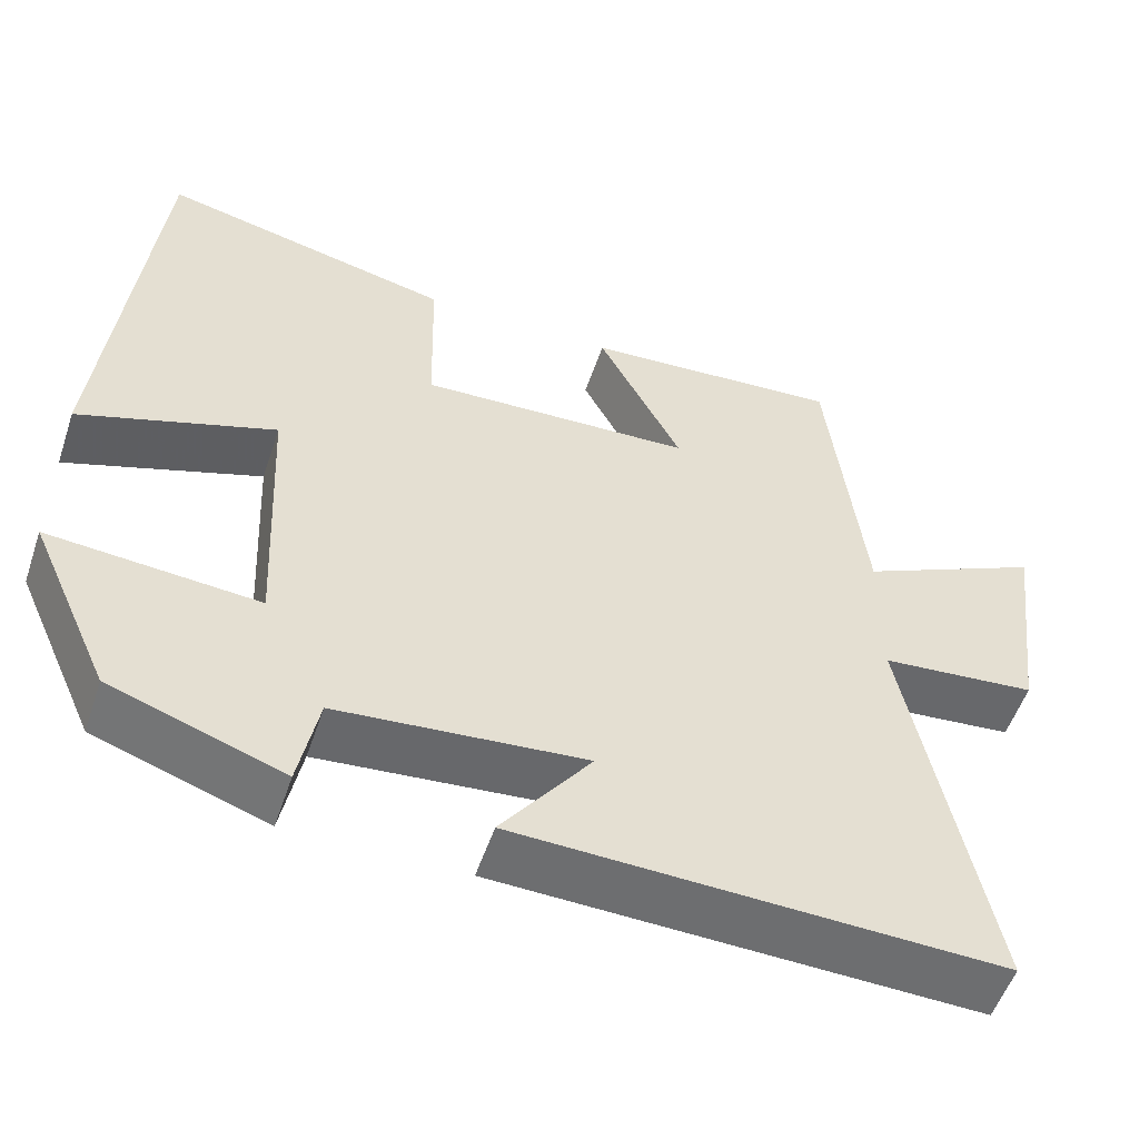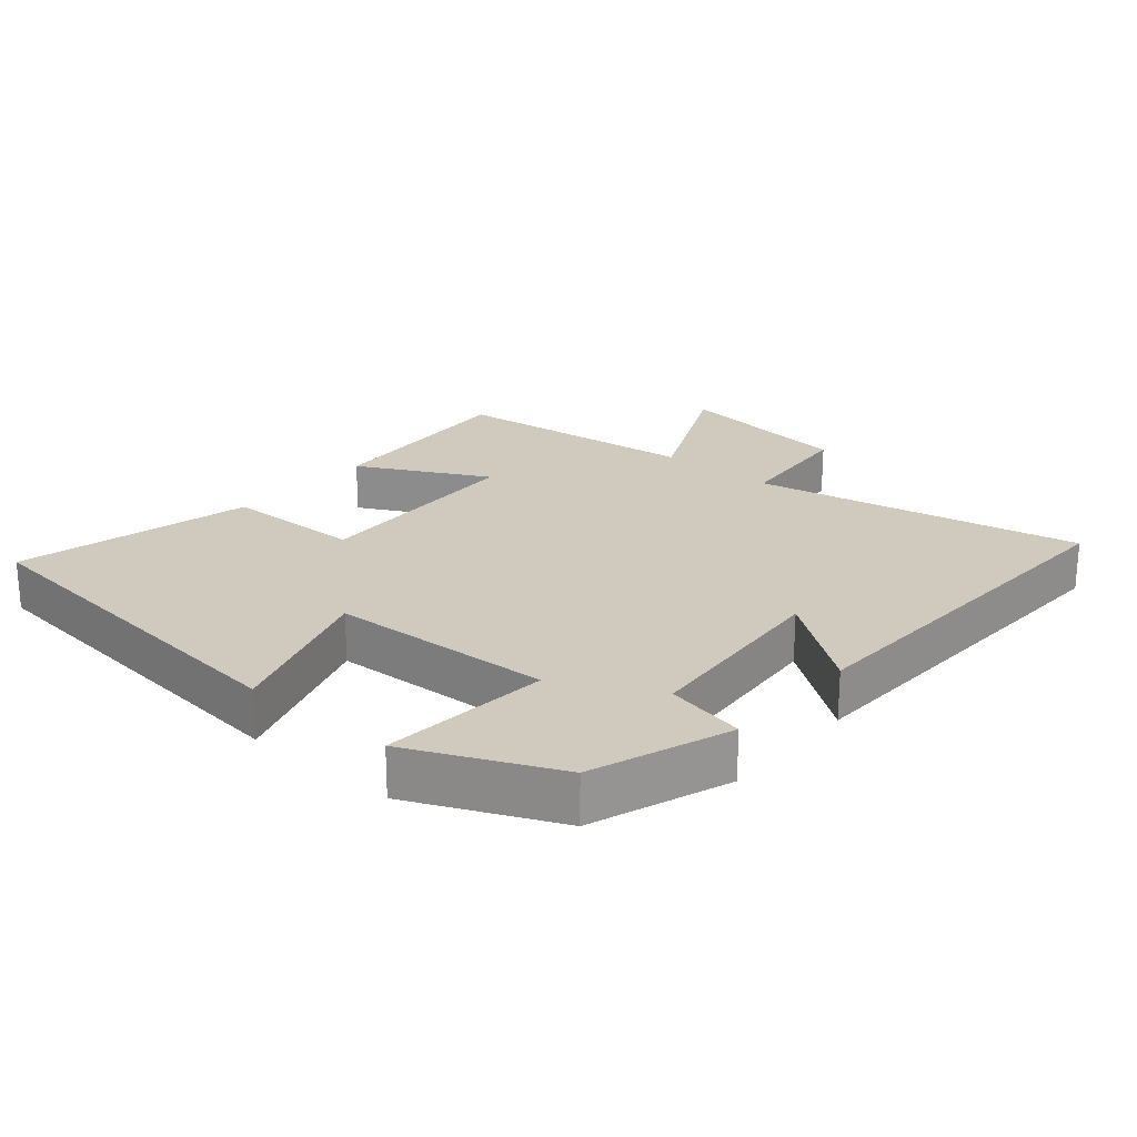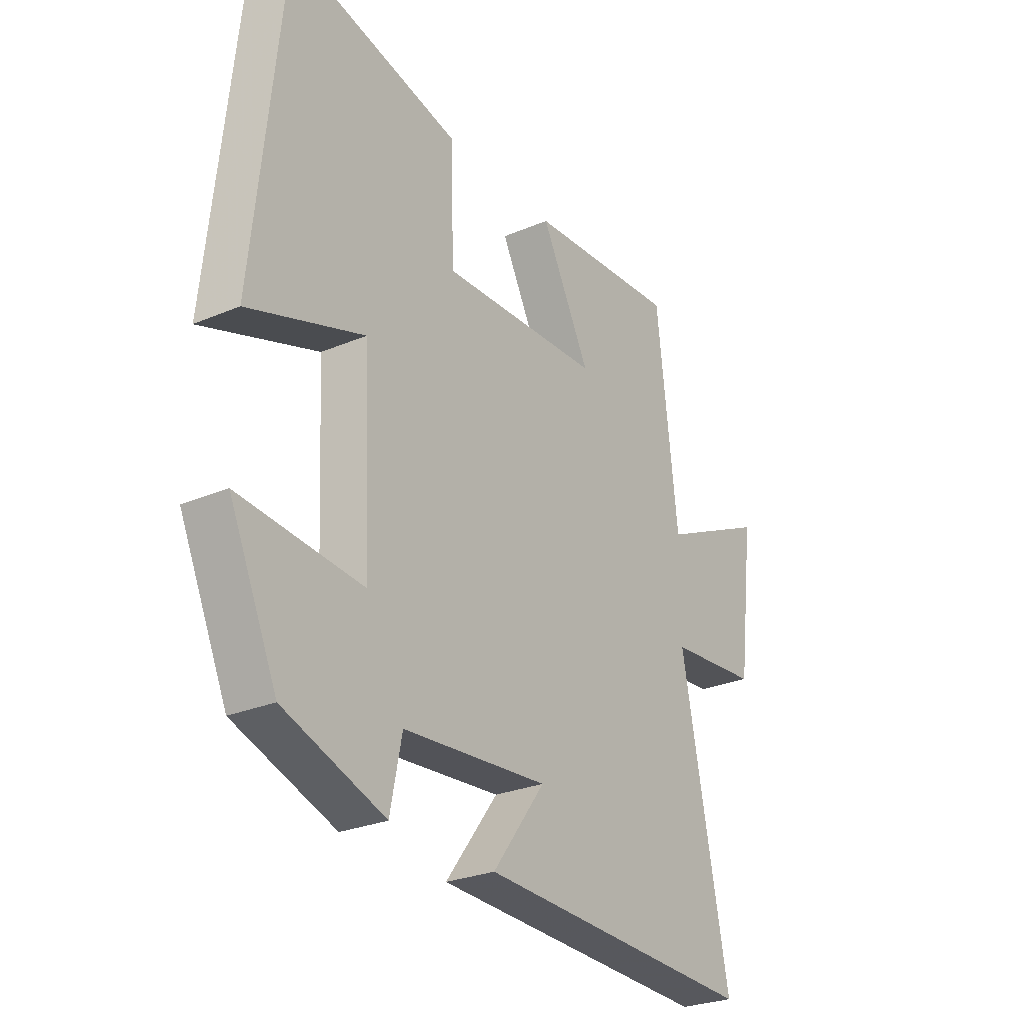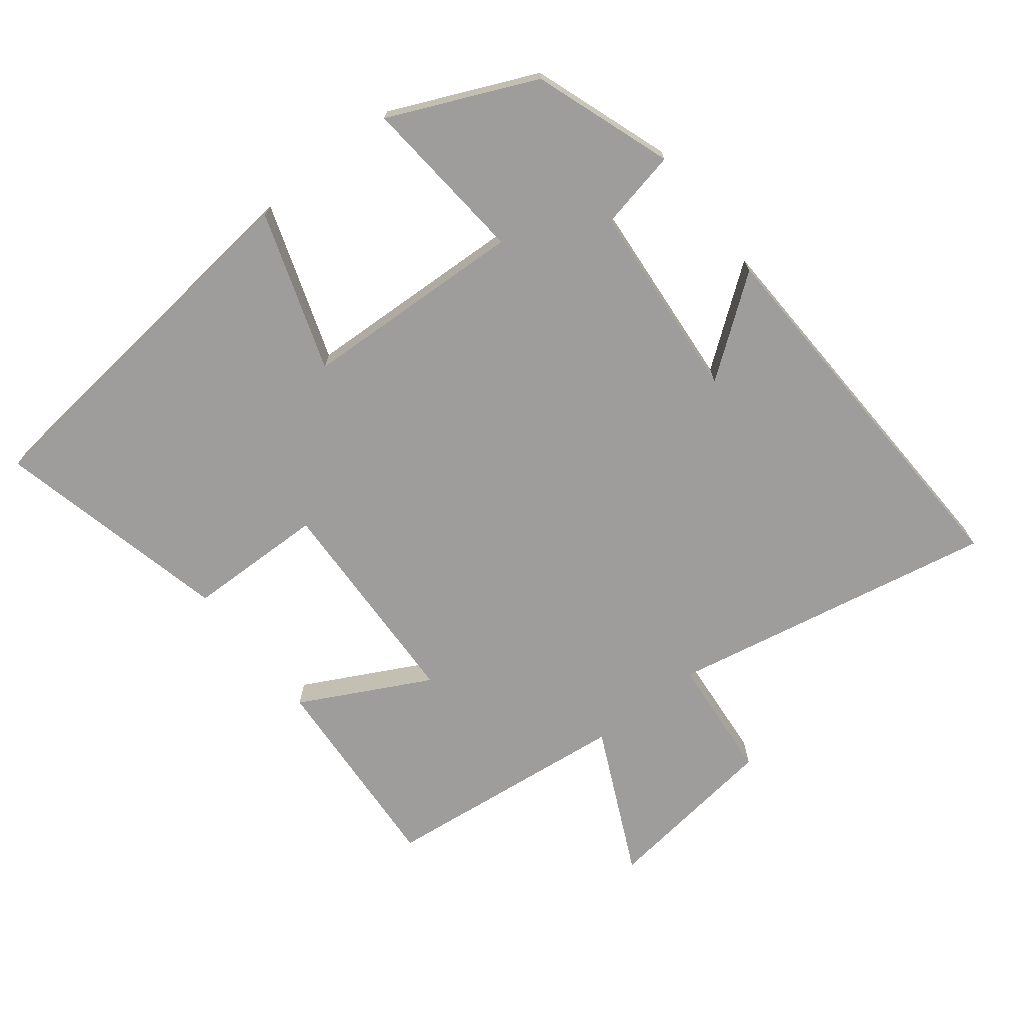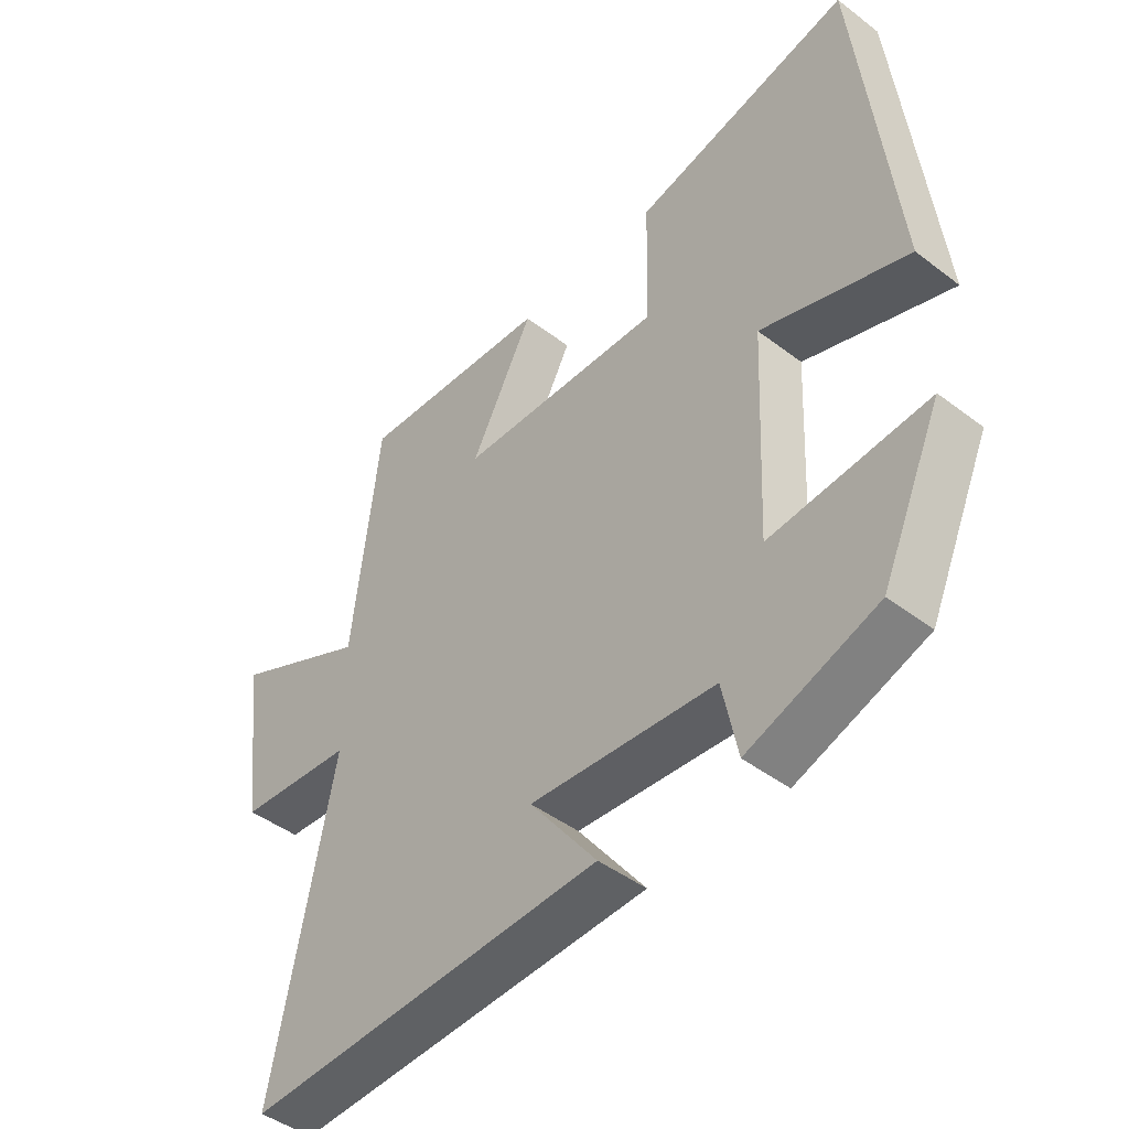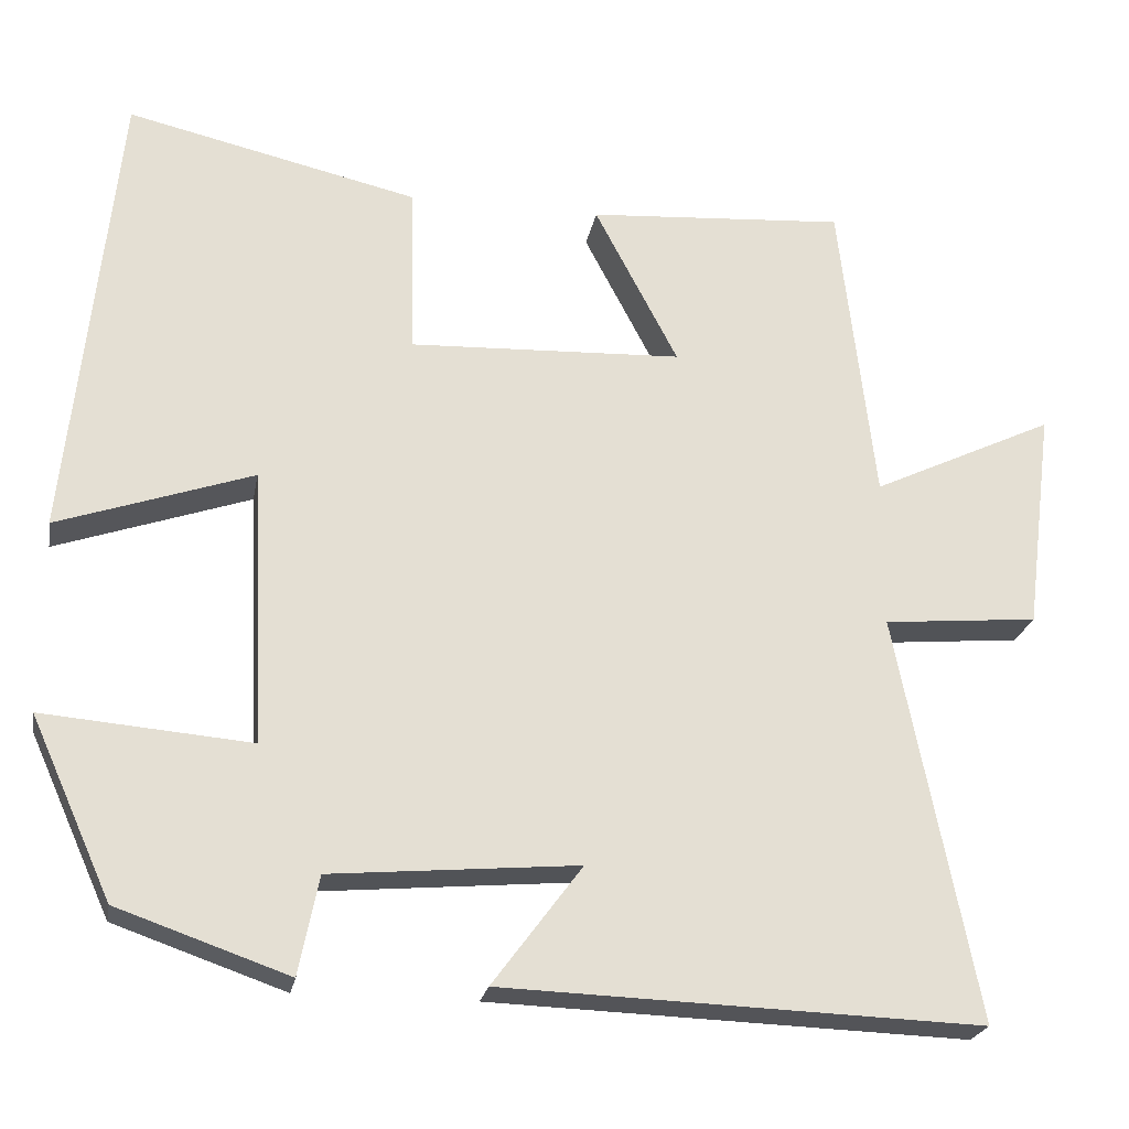
<metadata>
{"format":"obj","ext":"obj","renderer":"f3d","projection":"perspective","resolution":1024,"background":"white","views":[{"elev":-53.8,"azim":161.5,"up":"+Z"},{"elev":22.8,"azim":130.7,"up":"+Y"},{"elev":-27.1,"azim":123.4,"up":"+Z"},{"elev":-70.6,"azim":128.3,"up":"+Y"},{"elev":-45.4,"azim":48.7,"up":"+Z"},{"elev":-23.2,"azim":169.7,"up":"+Z"}]}
</metadata>
<code>
v 0.402 0.07 -0.428
v 0.195 0.07 -0.5
v 0.171 0.07 -0.381
v -0.127 0.07 -0.355
v -0.019 0.07 -0.5
v -0.597 0.07 -0.52
v -0.5 0.07 -0.03
v -0.687 0.07 -0.013
v -0.721 0.07 0.255
v -0.5 0.07 0.15
v -0.457 0.07 0.522
v -0.145 0.07 0.5
v -0.246 0.07 0.307
v 0.084 0.07 0.293
v 0.089 0.07 0.5
v 0.442 0.07 0.581
v 0.5 0.07 0.021
v 0.264 0.07 0.102
v 0.248 0.07 -0.232
v 0.5 0.07 -0.211
v 0.402 0 -0.428
v 0.195 0 -0.5
v 0.171 0 -0.381
v -0.127 0 -0.355
v -0.019 0 -0.5
v -0.597 0 -0.52
v -0.5 0 -0.03
v -0.687 0 -0.013
v -0.721 0 0.255
v -0.5 0 0.15
v -0.457 0 0.522
v -0.145 0 0.5
v -0.246 0 0.307
v 0.084 0 0.293
v 0.089 0 0.5
v 0.442 0 0.581
v 0.5 0 0.021
v 0.264 0 0.102
v 0.248 0 -0.232
v 0.5 0 -0.211
f 1 2 3
f 20 1 3
f 19 20 3
f 18 19 3 4
f 16 17 18
f 15 16 18
f 14 15 18
f 13 14 18 4
f 10 11 12 13
f 10 13 4
f 7 8 9 10
f 7 10 4
f 4 5 6 7
f 23 22 21
f 23 21 40
f 23 40 39
f 24 23 39 38
f 38 37 36
f 38 36 35
f 38 35 34
f 24 38 34 33
f 33 32 31 30
f 24 33 30
f 30 29 28 27
f 24 30 27
f 27 26 25 24
f 1 21 22 2
f 2 22 23 3
f 3 23 24 4
f 4 24 25 5
f 5 25 26 6
f 6 26 27 7
f 7 27 28 8
f 8 28 29 9
f 9 29 30 10
f 10 30 31 11
f 11 31 32 12
f 12 32 33 13
f 13 33 34 14
f 14 34 35 15
f 15 35 36 16
f 16 36 37 17
f 17 37 38 18
f 18 38 39 19
f 19 39 40 20
f 20 40 21 1

</code>
